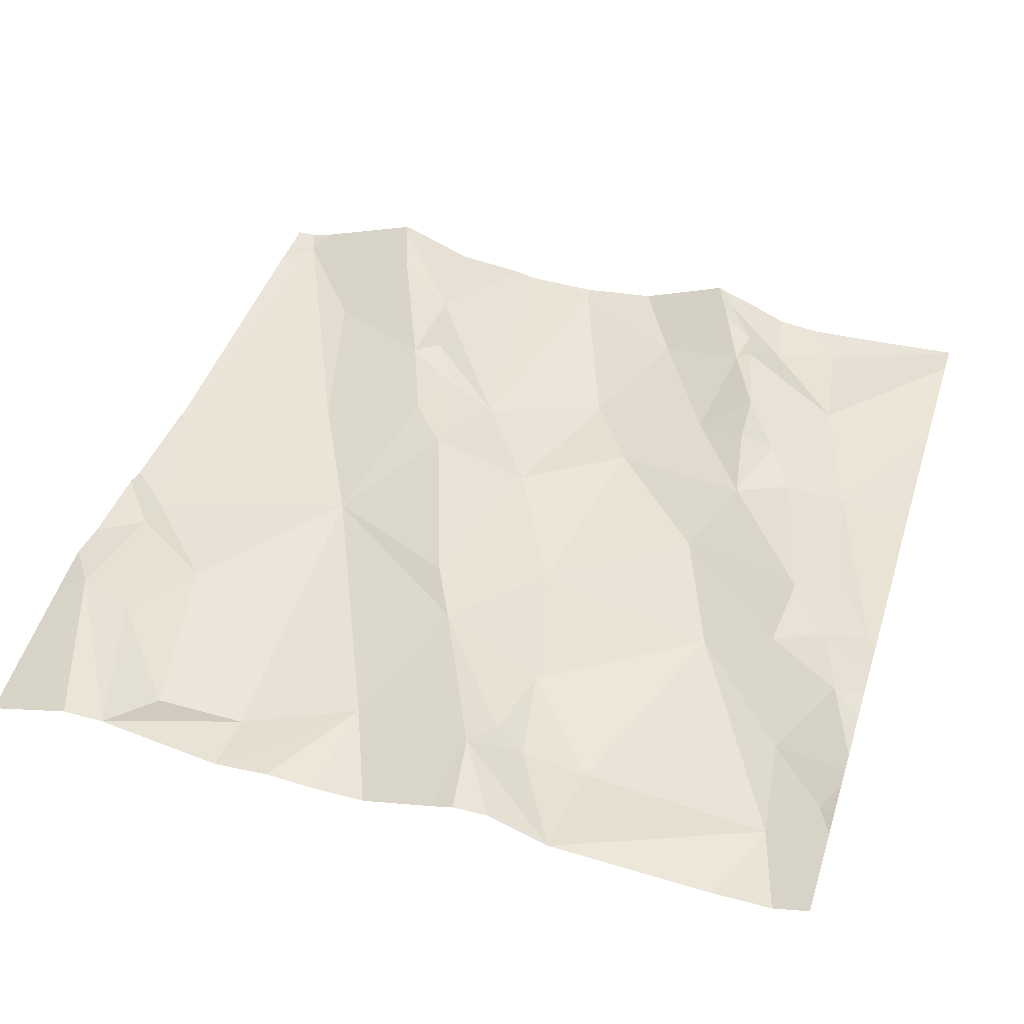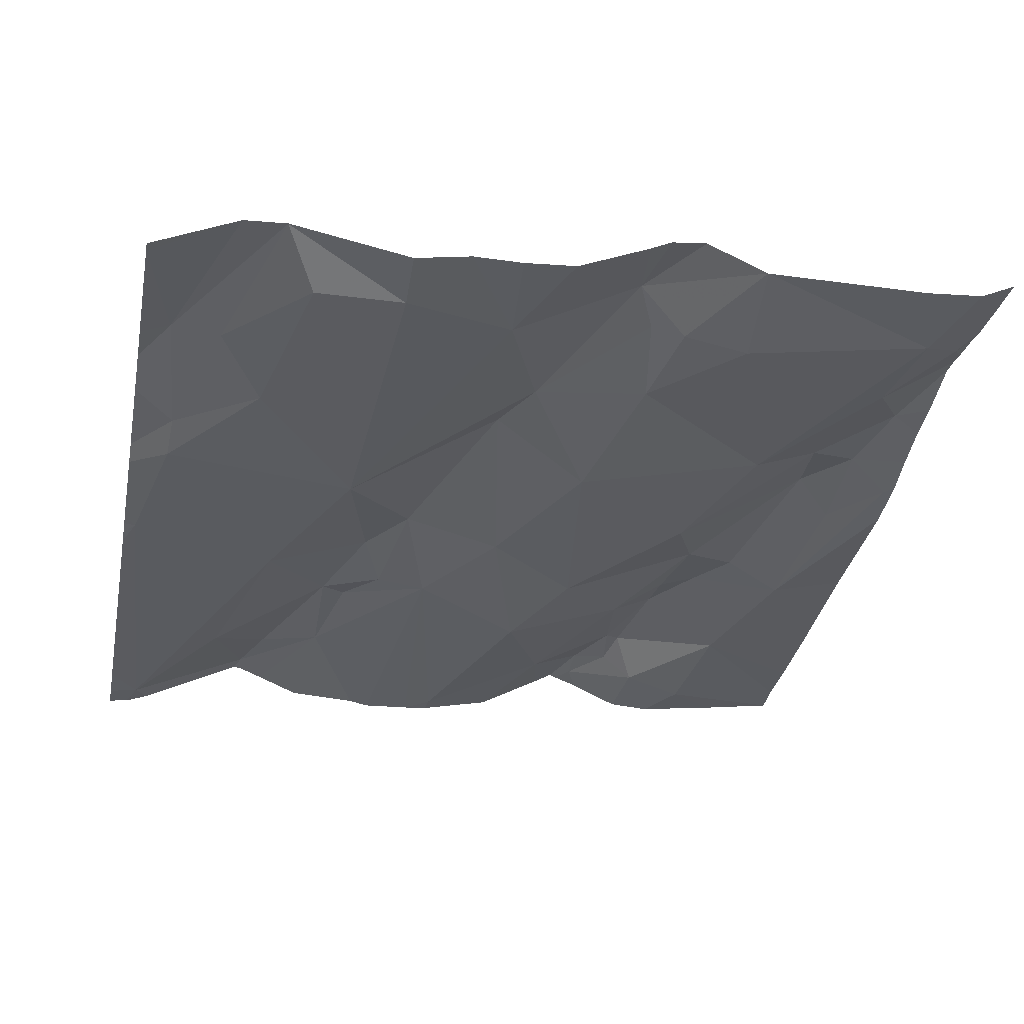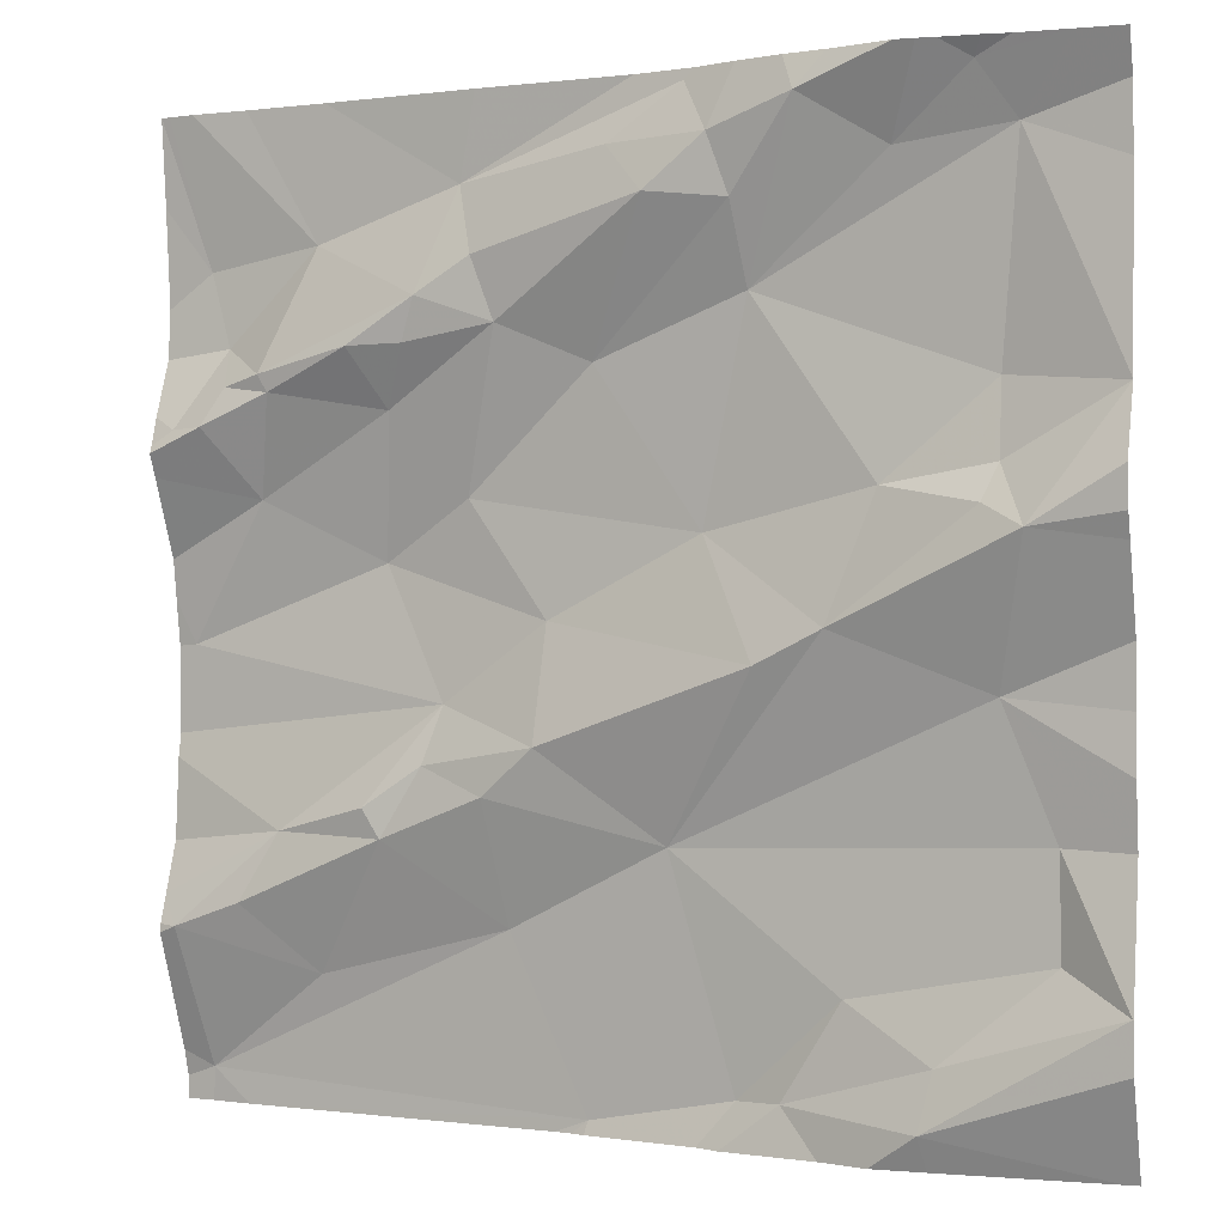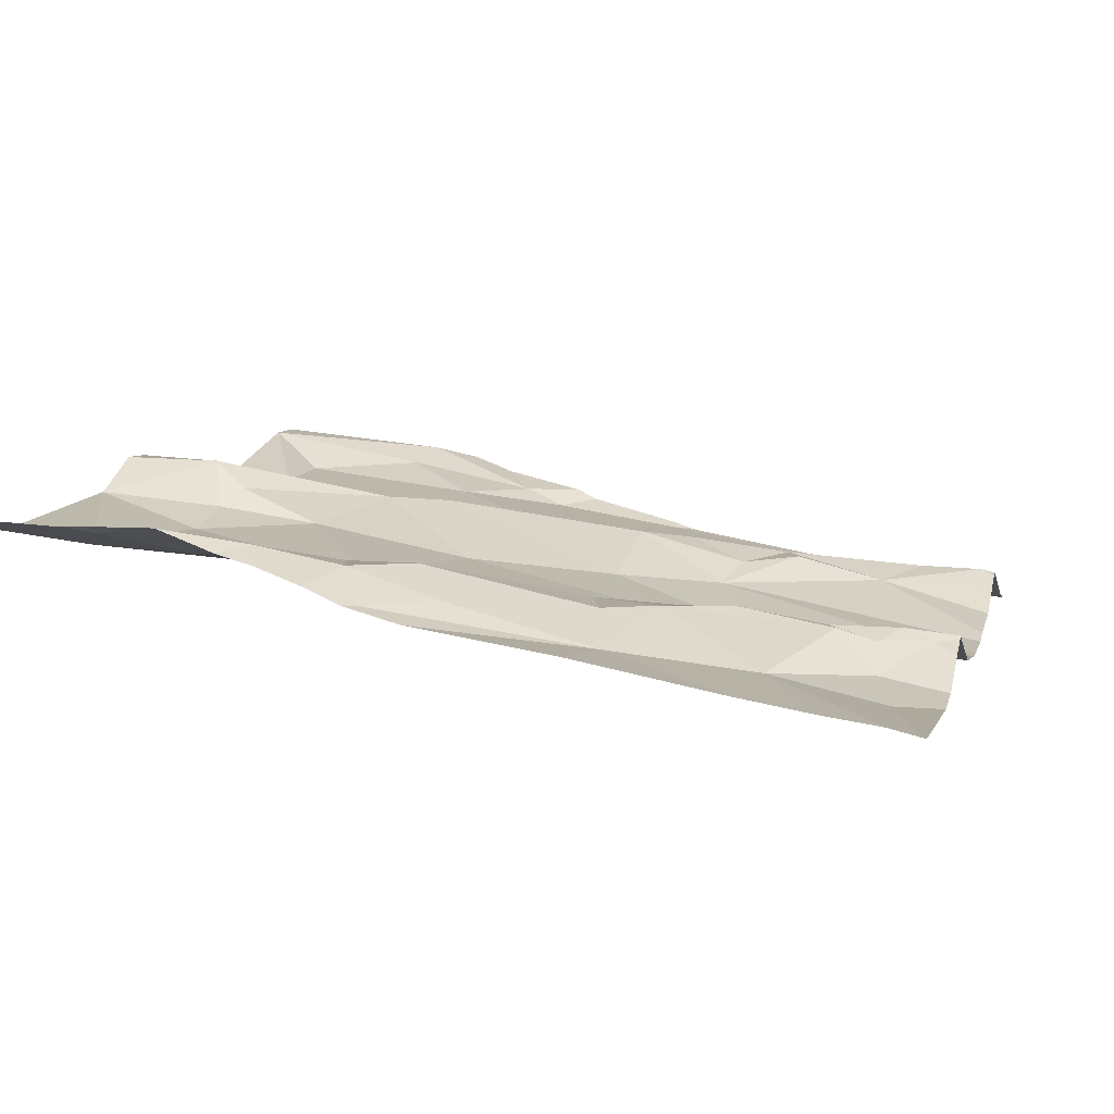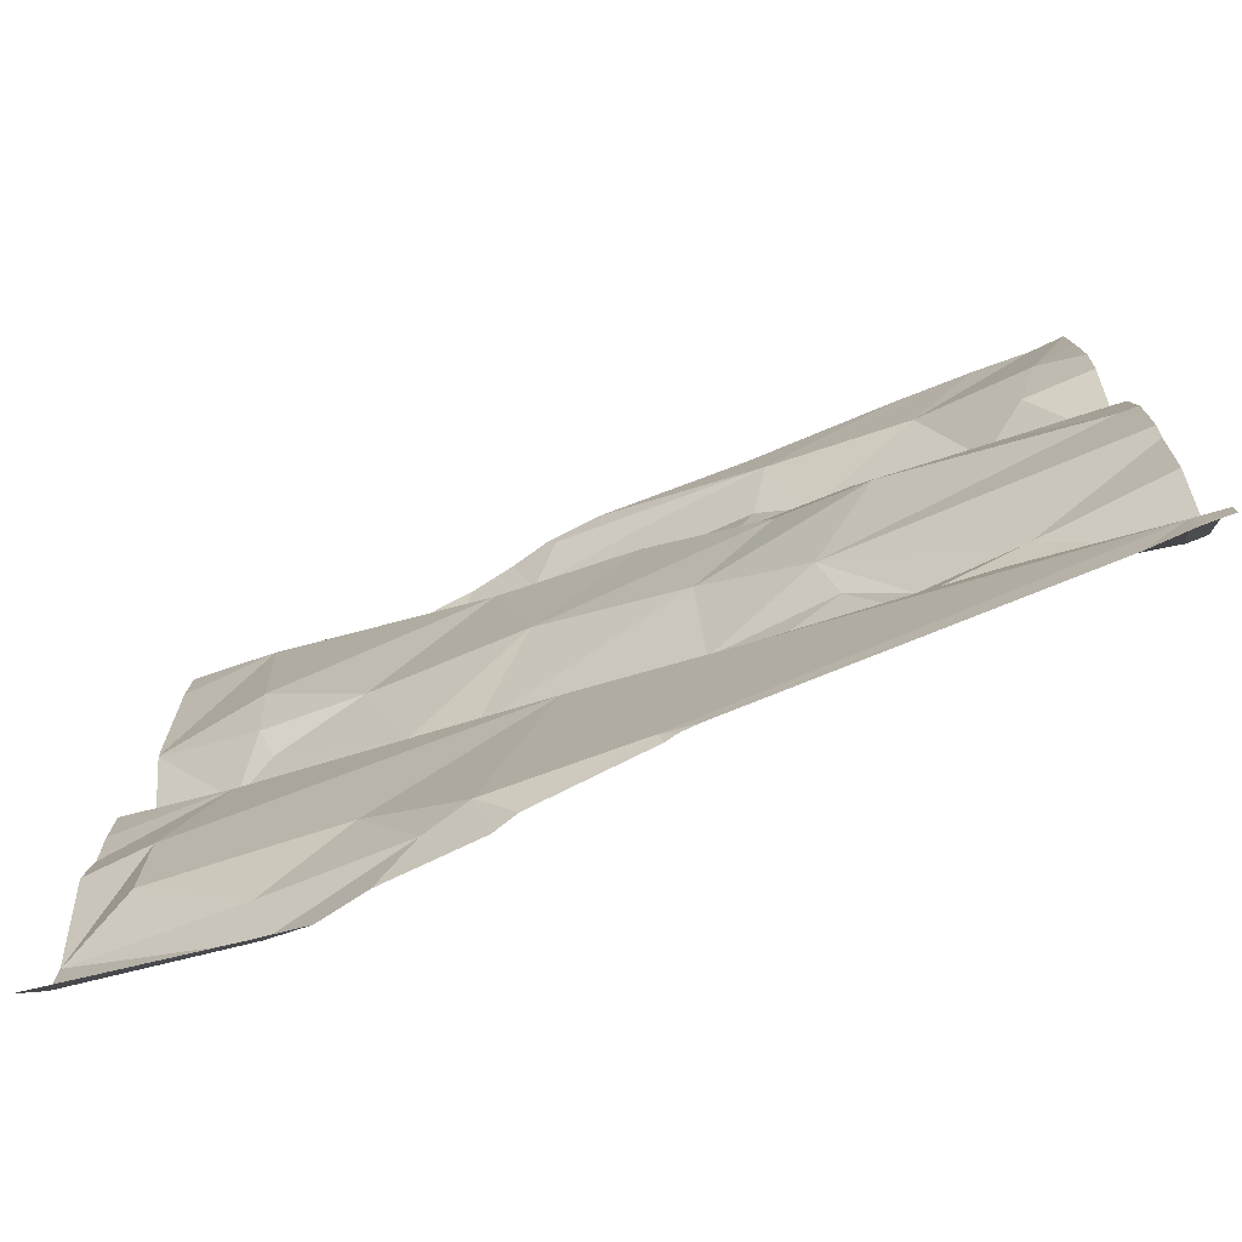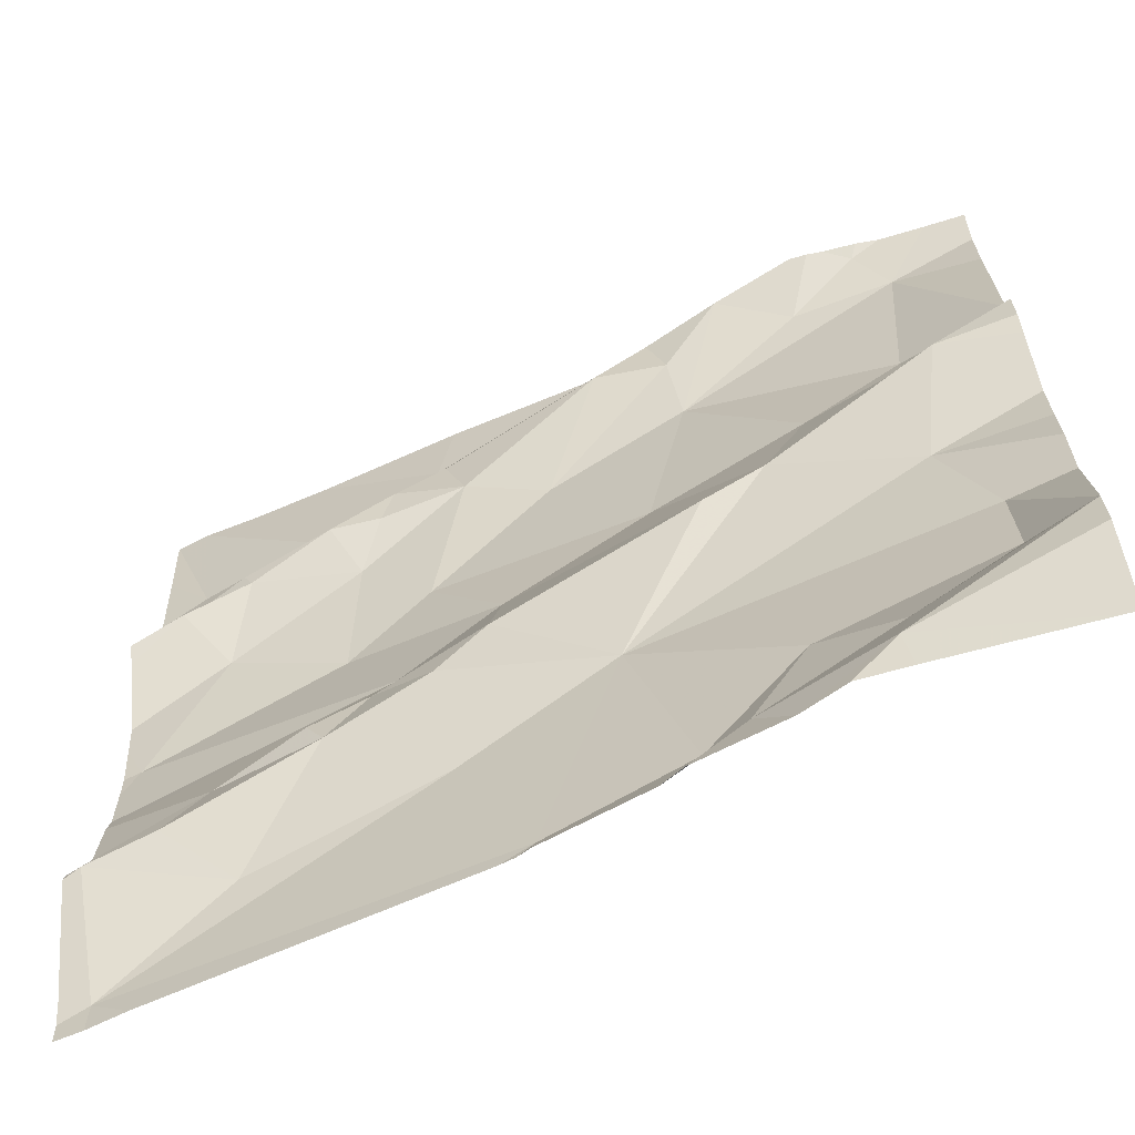
<metadata>
{"format":"obj","ext":"obj","renderer":"f3d","projection":"perspective","resolution":1024,"background":"white","views":[{"elev":53.5,"azim":107.4,"up":"+Z"},{"elev":-25.0,"azim":78.7,"up":"+Z"},{"elev":-0.1,"azim":18.4,"up":"+Y"},{"elev":10.9,"azim":-164.9,"up":"+Z"},{"elev":-73.6,"azim":-166.9,"up":"+Y"},{"elev":-67.5,"azim":14.7,"up":"+Y"}]}
</metadata>
<code>
v -35.63 227.5 501.6
v -34.7 227.3 501.7
v -34.7 227 501.7
v -35.3 227 501.6
v -35.22 226.9 501.6
v -35.63 226.9 501.5
v -35.62 227.8 501.6
v -35.58 227.5 501.6
v -35.58 227.6 501.6
v -35.54 227.5 501.6
v -34.7 227.4 501.8
v -35.48 227.7 501.6
v -34.7 227.4 501.8
v -34.7 227 501.7
v -35.53 227.1 501.6
v -35.64 227.3 501.6
v -34.7 227.4 501.8
v -34.9 227.8 501.8
v -34.7 227 501.7
v -34.7 227.1 501.7
v -35.53 227.5 501.6
v -35.6 227.5 501.6
v -34.86 227.8 501.8
v -35.43 227.1 501.6
v -35.42 227.1 501.6
v -35.55 227.4 501.6
v -35.36 227.2 501.6
v -35.5 227 501.6
v -35.64 227 501.6
v -35.57 227 501.6
v -35.47 227.8 501.6
v -35.25 227.2 501.7
v -35.31 227.2 501.7
v -35.37 227.2 501.6
v -34.71 227.8 501.8
v -35.25 227.3 501.6
v -35.31 227.8 501.7
v -35.33 227.7 501.6
v -35.37 227.6 501.7
v -35.44 227.6 501.7
v -35.38 227.6 501.7
v -35.31 227.6 501.7
v -35.29 227.6 501.7
v -35.41 227.5 501.6
v -35.18 227.7 501.7
v -35.61 227.6 501.6
v -35.42 227.4 501.6
v -34.7 226.9 501.7
v -35.33 227.4 501.6
v -35.2 227.5 501.7
v -34.88 226.9 501.7
v -34.89 226.9 501.7
v -35.03 226.9 501.7
v -35.22 226.8 501.6
v -35.59 226.8 501.6
v -34.94 226.8 501.7
v -34.89 226.8 501.7
v -35.14 227.7 501.7
v -35.07 226.9 501.6
v -35.13 227.1 501.6
v -35.04 227.3 501.7
v -35.63 226.8 501.5
v -35.24 226.8 501.6
v -34.99 227.8 501.7
v -34.91 227.7 501.7
v -34.84 227.8 501.7
v -35.08 227.7 501.7
v -35.05 227.6 501.7
v -35.1 227.8 501.7
v -35.1 227.4 501.7
v -34.93 227.4 501.7
v -34.88 227.8 501.8
v -35.25 226.8 501.6
v -34.71 227 501.7
v -35.08 226.8 501.7
v -34.97 227.3 501.7
v -35.11 226.8 501.6
v -34.82 227.2 501.7
v -34.79 227.4 501.8
v -34.72 226.8 501.7
v -34.97 227 501.7
v -34.77 227.1 501.7
v -34.77 227 501.7
v -34.99 226.8 501.7
v -34.83 227.8 501.8
v -35.66 227.8 501.6
v -34.82 227.5 501.7
v -35.06 227.7 501.7
v -34.83 227.4 501.7
v -34.82 227.4 501.7
v -34.8 227.7 501.7
v -35.66 227.5 501.6
v -35.66 227.5 501.6
v -35.66 227.1 501.6
v -35.66 227 501.6
v -35.66 227.3 501.6
v -35.66 227.3 501.6
v -35.66 227.2 501.6
v -35.66 227.3 501.6
v -35.66 227.4 501.6
v -35.66 226.9 501.5
v -35.66 226.9 501.5
v -35.66 227 501.6
v -35.66 227 501.6
v -35.66 227.2 501.6
v -35.66 227.6 501.6
v -35.66 227.4 501.6
v -35.66 227.5 501.6
v -35.66 227.7 501.6
v -35.56 227.8 501.6
v -35.66 227.6 501.6
v -34.7 227.5 501.7
v -34.7 227.5 501.7
v -34.7 227.8 501.7
v -34.7 227.7 501.7
v -34.7 227.5 501.7
v -34.7 227.2 501.7
v -34.7 227.2 501.7
v -34.7 227.5 501.7
v -35.21 226.8 501.6
v -34.7 226.8 501.7
v -34.76 226.8 501.7
v -35.66 226.8 501.5
v -35.66 226.8 501.5
v -35.01 227.8 501.7
v -35.05 227.8 501.7
v -35.15 227.8 501.7
v -35.09 227.8 501.7
v -34.96 227.8 501.7
v -34.75 227.8 501.8
v -34.8 227.8 501.8
v -35.6 227.8 501.6
v -35.65 227.8 501.6
v -35.66 227.8 501.6
v -34.7 227.8 501.8
f 123 101 124
f 5 4 6
f 5 6 55
f 9 8 10
f 116 79 17
f 115 91 112
f 21 8 22
f 25 24 15
f 99 26 100
f 126 67 125
f 27 15 24
f 28 6 4
f 30 29 28
f 33 32 34
f 102 29 103
f 114 91 115
f 34 27 24
f 34 25 33
f 34 24 25
f 28 4 25
f 27 16 96
f 29 15 95
f 28 25 30
f 15 30 25
f 29 30 15
f 4 33 25
f 32 36 27
f 27 34 32
f 125 64 129
f 38 12 39
f 10 40 39
f 40 41 39
f 39 42 38
f 93 9 106
f 10 8 21
f 43 41 44
f 42 45 38
f 46 12 7
f 107 22 108
f 113 87 90
f 47 44 26
f 21 22 26
f 22 1 92
f 9 1 8
f 22 8 1
f 10 21 40
f 122 52 57
f 36 49 47
f 9 10 12
f 12 46 9
f 12 10 39
f 39 41 43
f 62 101 123
f 106 46 111
f 6 28 29
f 43 42 39
f 44 49 43
f 98 27 105
f 47 16 27
f 27 36 47
f 47 49 44
f 110 38 31
f 50 43 49
f 26 16 47
f 26 44 21
f 44 41 40
f 40 21 44
f 121 48 80
f 52 51 53
f 45 42 58
f 5 59 60
f 32 61 36
f 64 65 72
f 67 64 125
f 68 65 64
f 38 45 69
f 70 50 49
f 71 68 70
f 75 59 77
f 3 52 48
f 76 61 60
f 79 78 2
f 85 66 131
f 120 5 54
f 82 81 83
f 82 74 19
f 74 83 51
f 52 53 84
f 78 76 60
f 82 83 74
f 54 5 63
f 36 61 70
f 23 66 85
f 68 71 87
f 76 78 79
f 51 81 53
f 60 59 81
f 59 53 81
f 51 83 81
f 64 67 88
f 50 70 68
f 127 69 128
f 50 58 43
f 71 89 90
f 79 89 76
f 71 76 89
f 58 50 88
f 69 45 67
f 58 88 67
f 112 87 113
f 18 64 72
f 91 65 68
f 91 114 35
f 42 43 58
f 90 89 79
f 72 65 66
f 61 76 70
f 51 52 74
f 82 78 60
f 77 5 120
f 56 52 84
f 78 82 20
f 60 4 5
f 84 53 75
f 36 70 49
f 72 66 23
f 113 90 119
f 69 67 126
f 60 61 32
f 90 87 71
f 60 81 82
f 57 52 56
f 32 33 60
f 33 4 60
f 90 79 116
f 64 88 68
f 50 68 88
f 58 67 45
f 66 91 130
f 86 46 133
f 68 87 91
f 91 66 65
f 76 71 70
f 92 1 93
f 112 91 87
f 14 74 3
f 93 1 9
f 37 38 127
f 80 52 122
f 94 15 98
f 95 15 94
f 77 59 5
f 96 16 97
f 20 82 19
f 97 16 99
f 19 74 14
f 98 15 27
f 31 38 37
f 99 16 26
f 13 79 11
f 100 26 107
f 101 6 102
f 75 53 59
f 35 114 135
f 102 6 29
f 17 79 13
f 103 29 104
f 62 6 101
f 104 29 95
f 105 27 96
f 11 79 2
f 2 78 118
f 106 9 46
f 107 26 22
f 48 52 80
f 63 5 73
f 108 22 92
f 109 46 86
f 7 12 132
f 3 74 52
f 111 46 109
f 117 78 20
f 73 5 55
f 55 6 62
f 118 78 117
f 110 12 38
f 119 90 116
f 127 38 69
f 128 69 126
f 129 64 18
f 130 91 35
f 131 66 130
f 132 12 110
f 133 46 7
f 134 109 86

</code>
